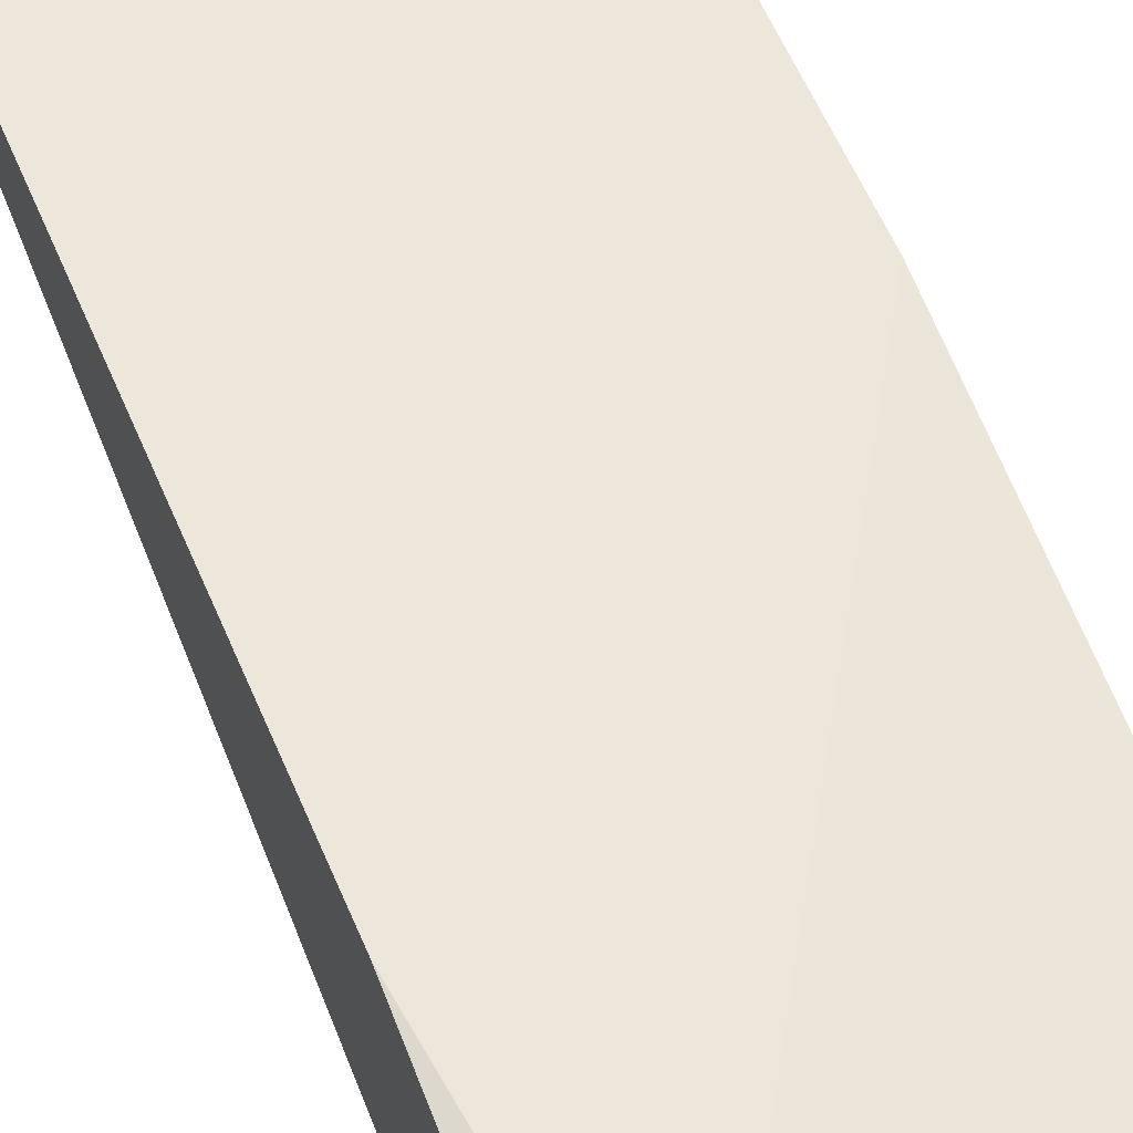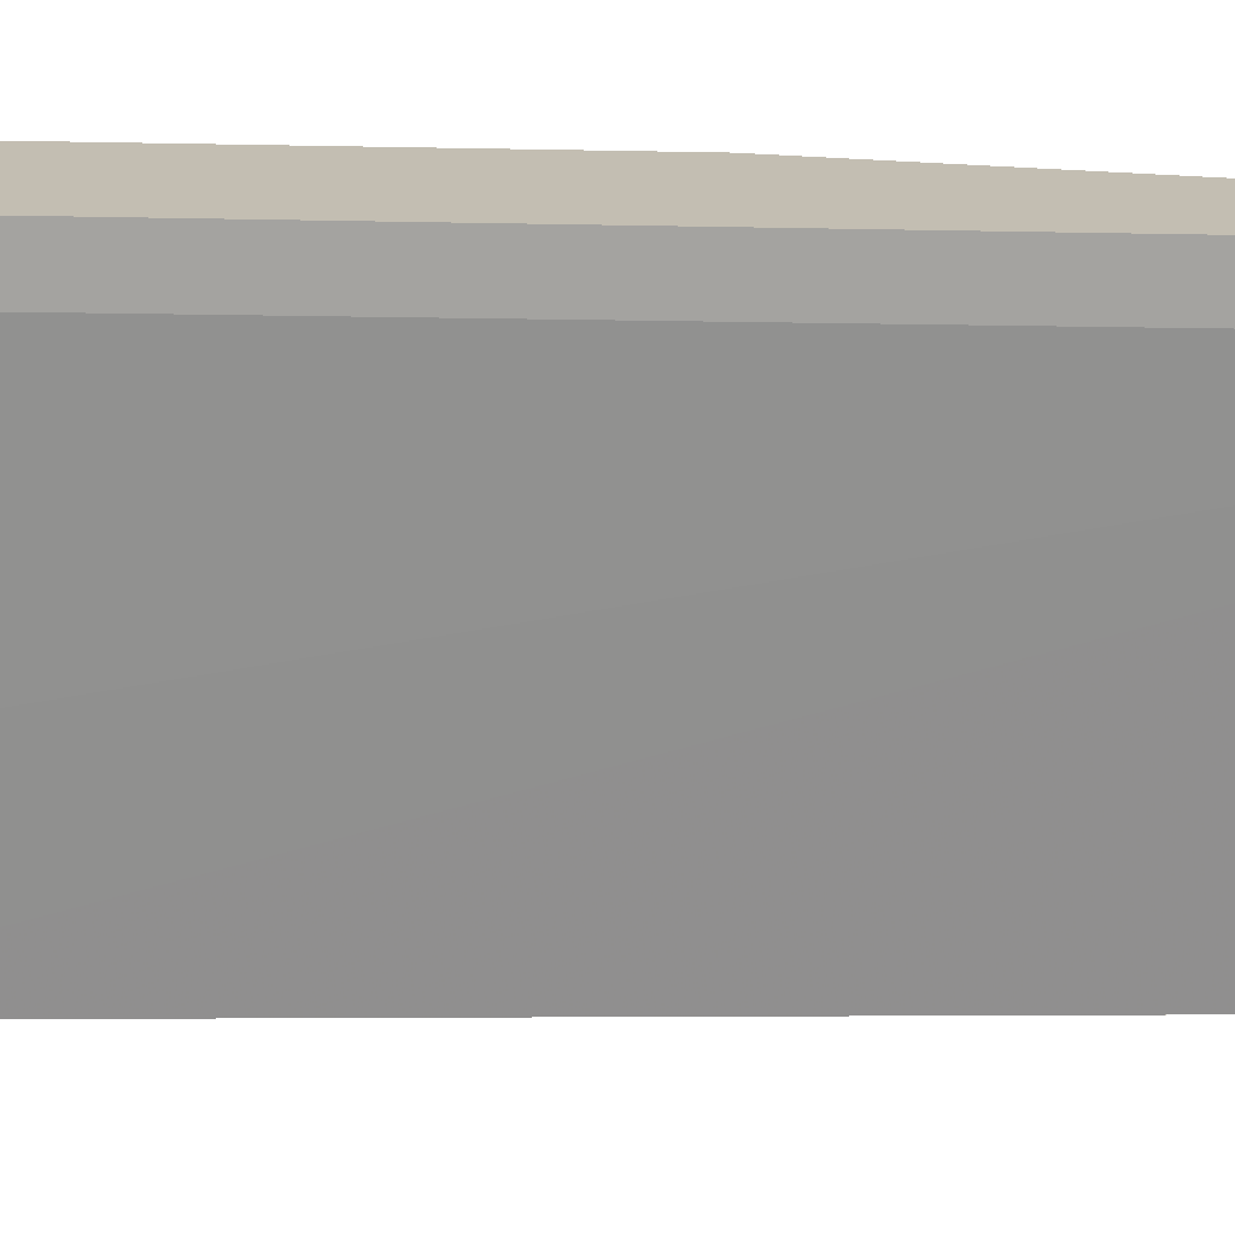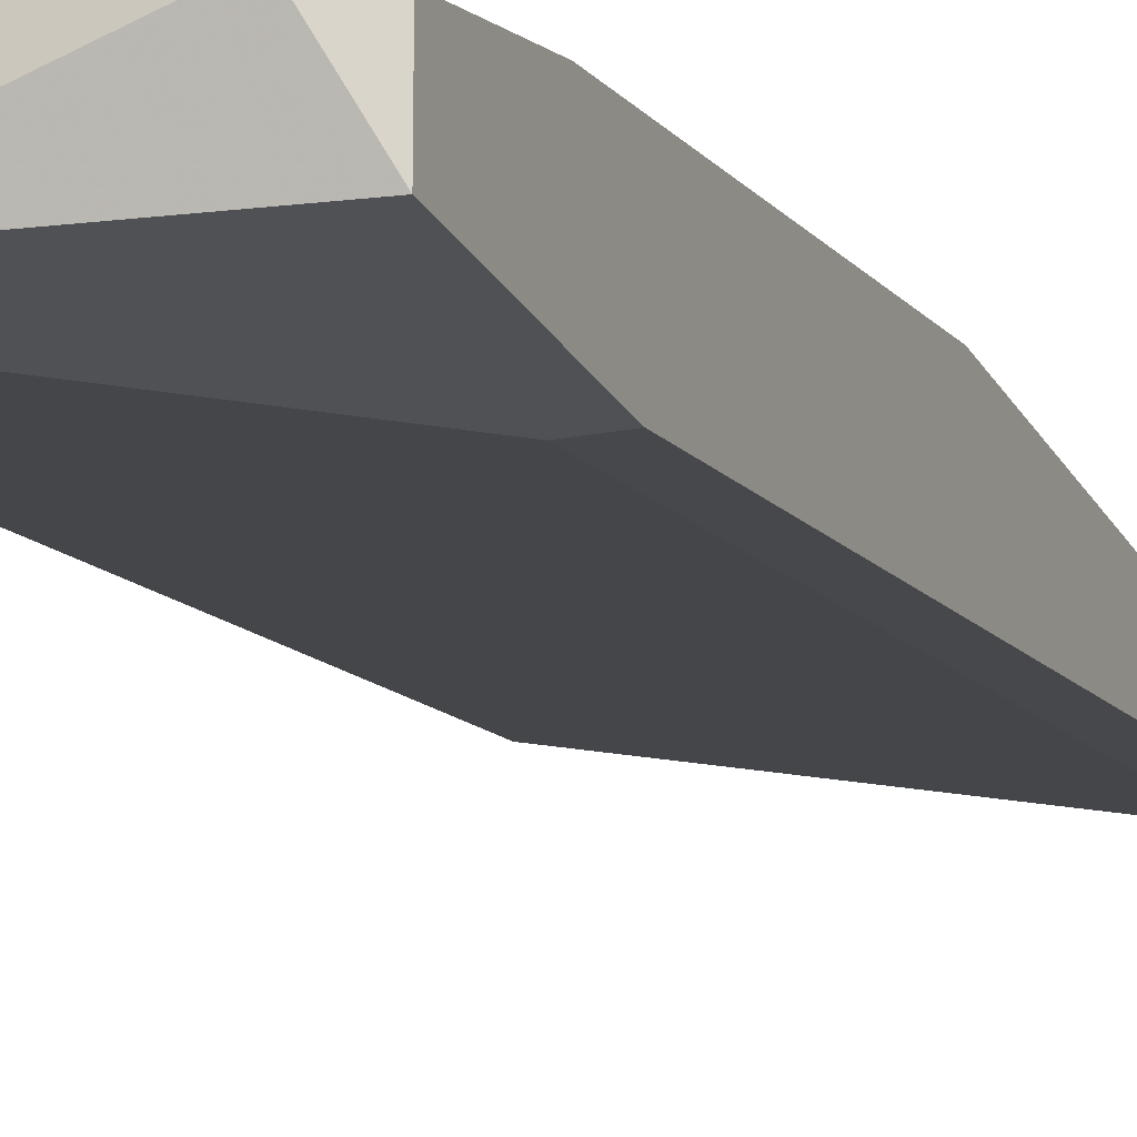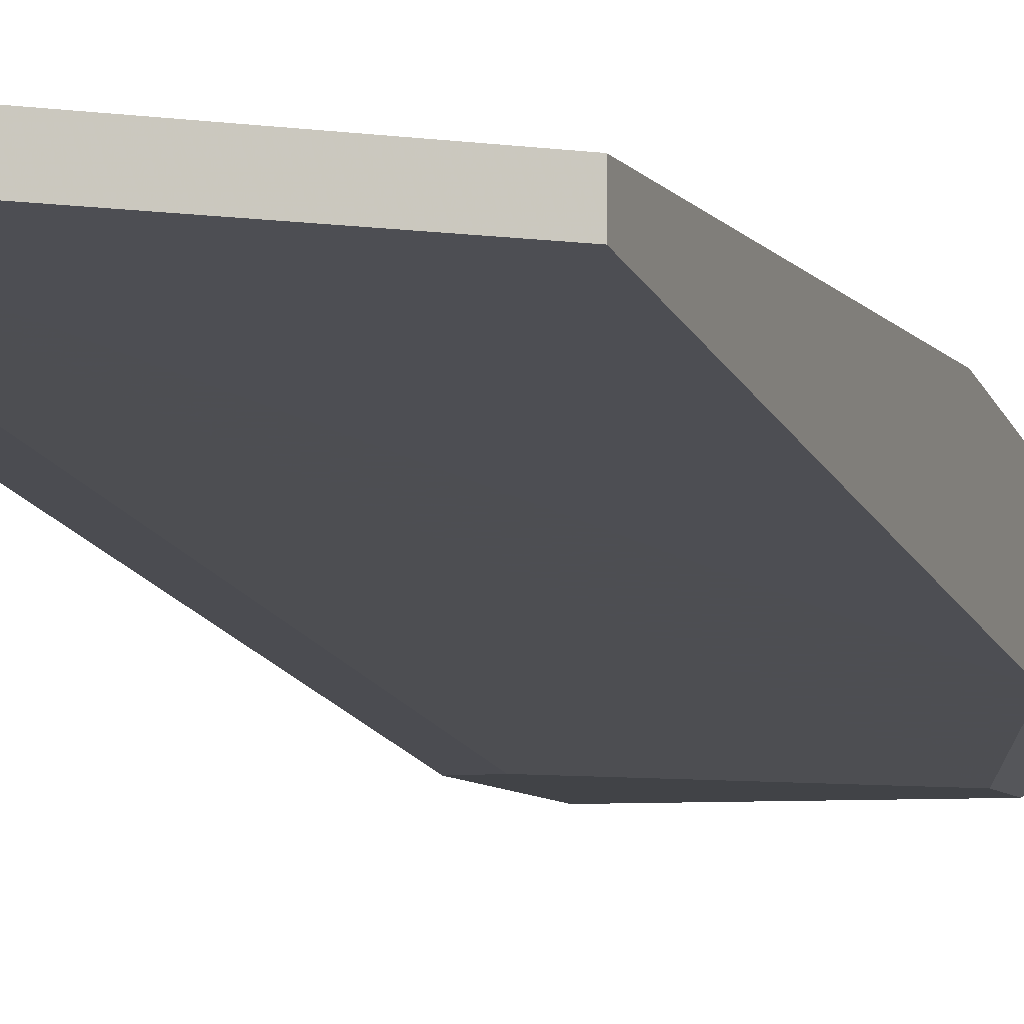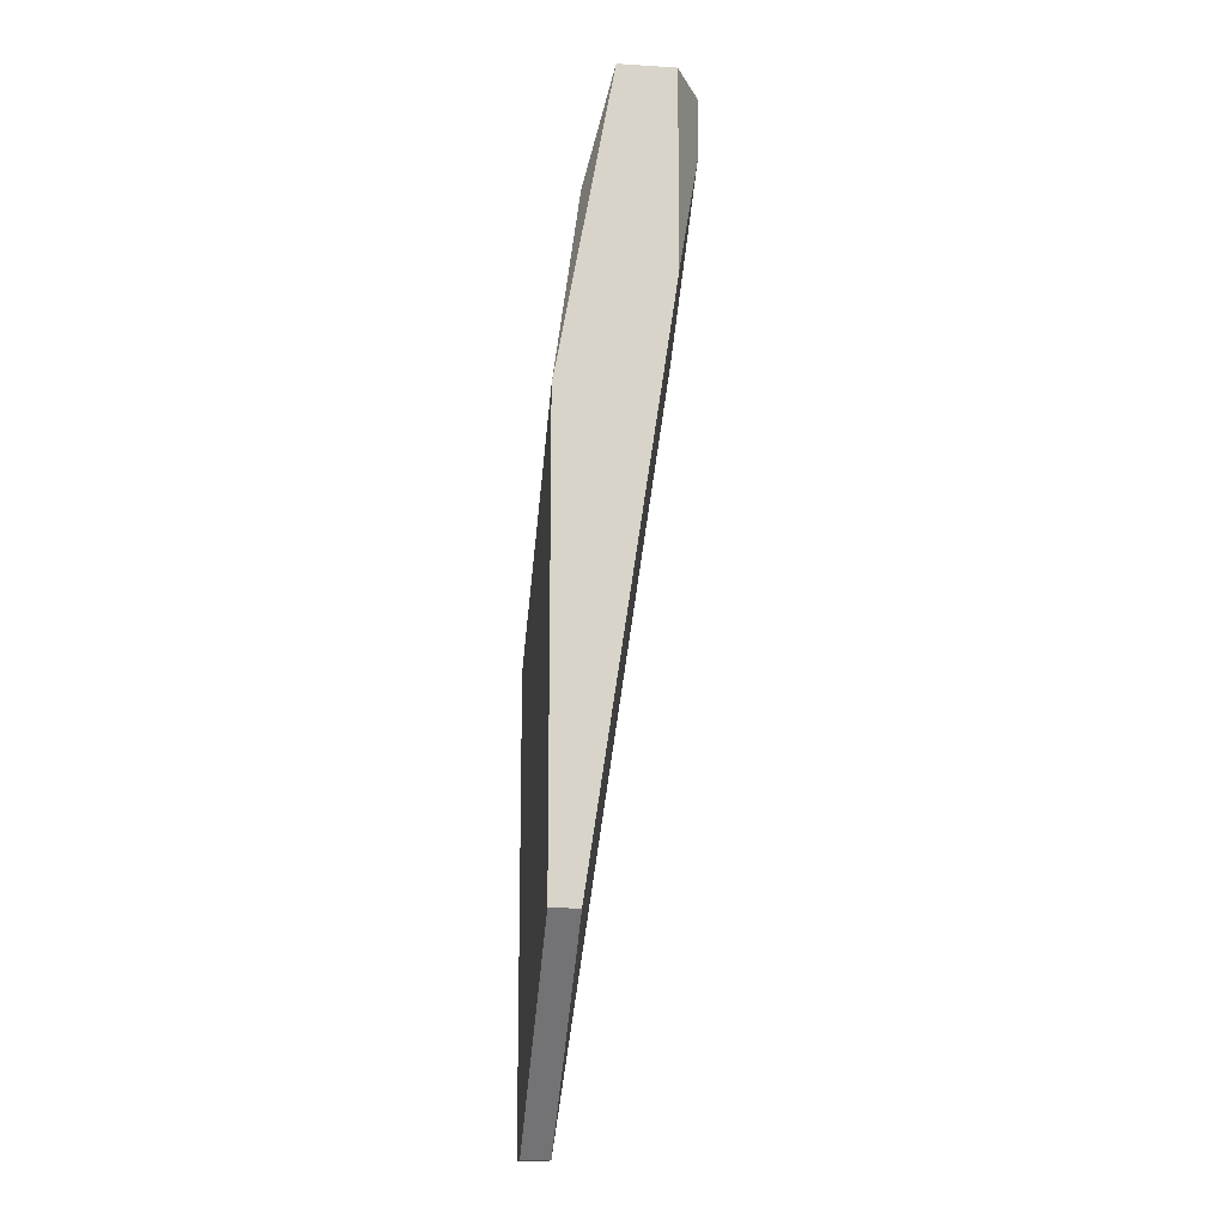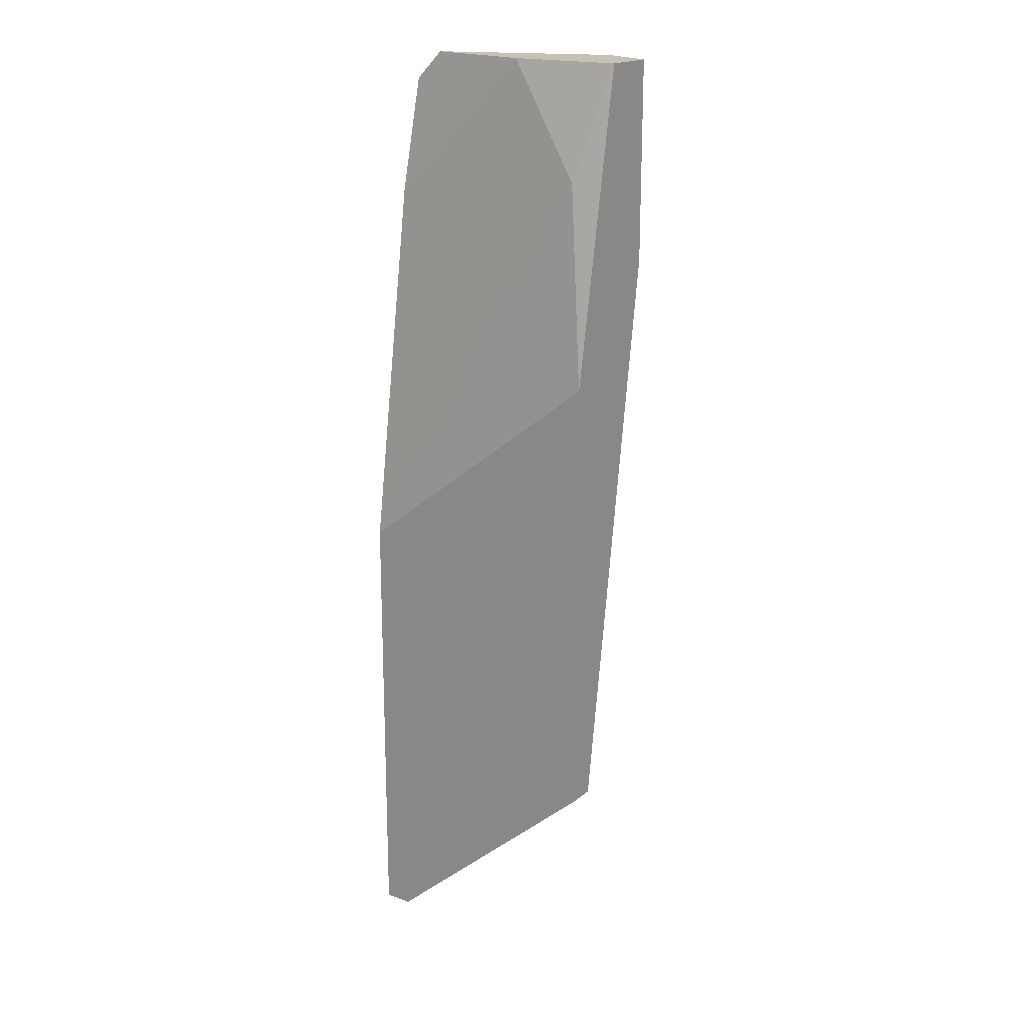
<metadata>
{"format":"obj","ext":"obj","renderer":"f3d","projection":"perspective","resolution":1024,"background":"white","views":[{"elev":51.5,"azim":-21.1,"up":"+Y"},{"elev":-72.9,"azim":87.0,"up":"+Y"},{"elev":-19.8,"azim":20.4,"up":"+Y"},{"elev":-7.3,"azim":-161.1,"up":"+Y"},{"elev":-14.6,"azim":-97.6,"up":"+Z"},{"elev":18.8,"azim":-146.1,"up":"+Z"}]}
</metadata>
<code>
v -0.01139 -0.03444 0.0314
v -0.01139 -0.03444 0.04253
v -0.01139 -0.02967 -0.000379
v -0.01139 -0.02808 0.02504
v -0.01139 -0.02808 -0.000379
v -0.01139 -0.03126 0.04253
v 0.001321 -0.03603 0.0314
v 0.001321 -0.02967 -0.01151
v 0.001321 -0.02808 -0.01151
v 0.001321 -0.03285 0.04253
v -0.009802 -0.02967 0.03616
v -0.005035 -0.03126 0.04253
v 0.00291 -0.03603 0.0314
v 0.00291 -0.03603 0.04094
v 0.00291 -0.02967 -0.01151
v 0.00291 -0.02808 -0.01151
v 0.00291 -0.02808 0.01393
v 0.00291 -0.03126 0.03458
v 0.00291 -0.03285 0.04094
v -0.008213 -0.03603 0.04253
v -0.008213 -0.03603 0.03935
f 9 17 16
f 19 15 17
f 15 19 13
f 4 3 6
f 4 17 9
f 10 6 2
f 6 3 2
f 3 4 5
f 9 3 5
f 4 9 5
f 19 10 14
f 13 19 14
f 21 13 14
f 6 10 12
f 15 13 8
f 3 9 8
f 9 15 8
f 21 2 1
f 2 3 1
f 3 8 1
f 8 21 1
f 17 4 11
f 4 6 11
f 12 17 11
f 6 12 11
f 10 19 18
f 19 17 18
f 12 10 18
f 17 12 18
f 10 2 20
f 2 21 20
f 14 10 20
f 21 14 20
f 13 21 7
f 21 8 7
f 8 13 7
f 17 15 16
f 15 9 16

</code>
